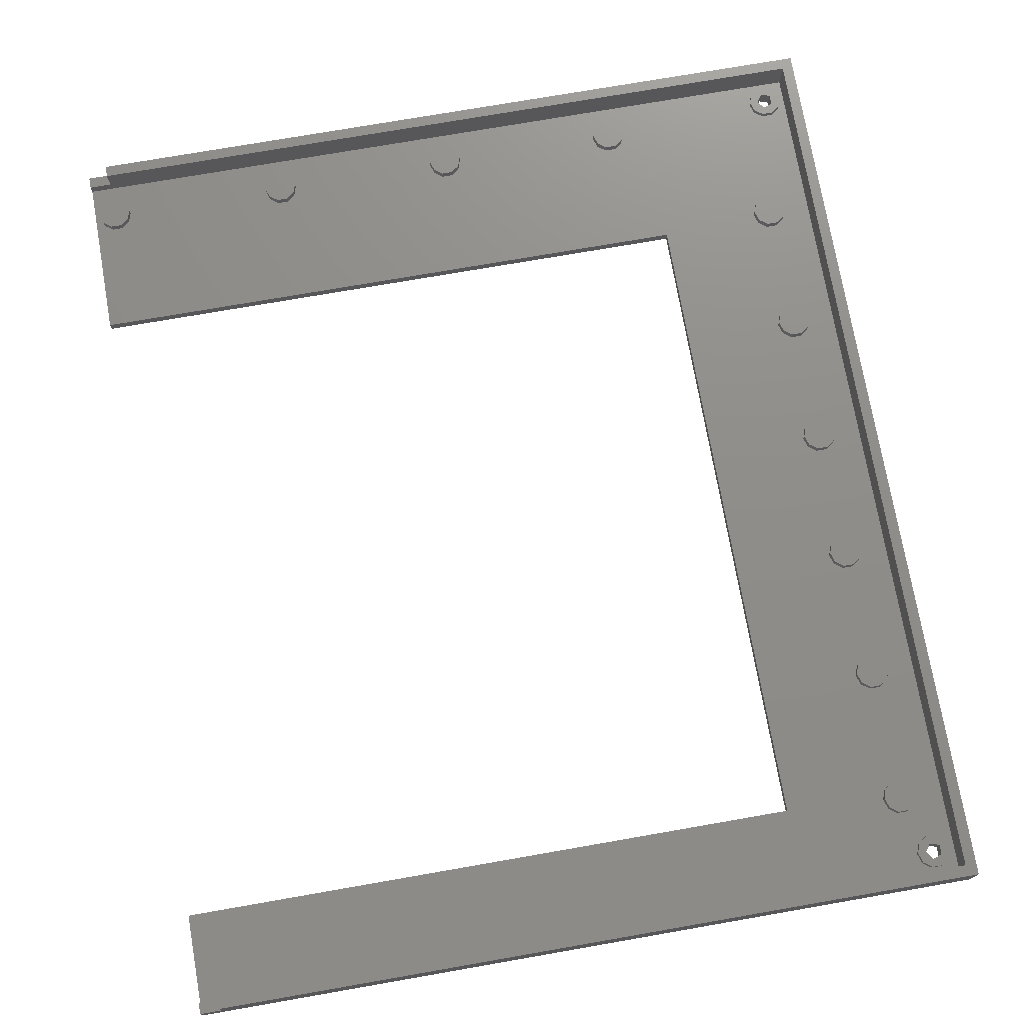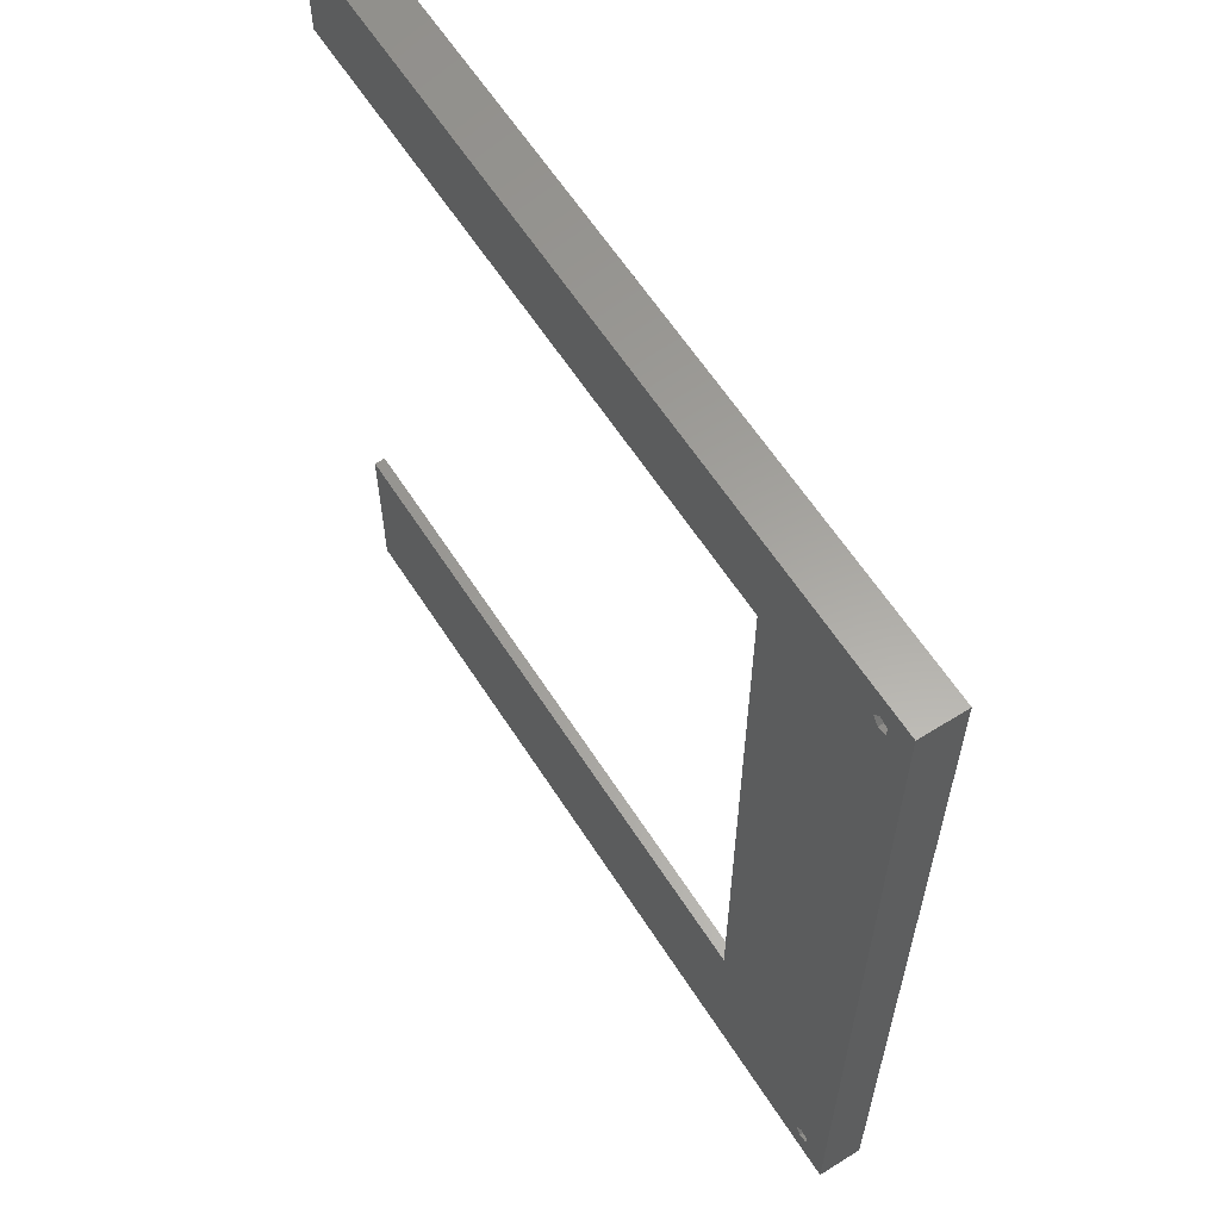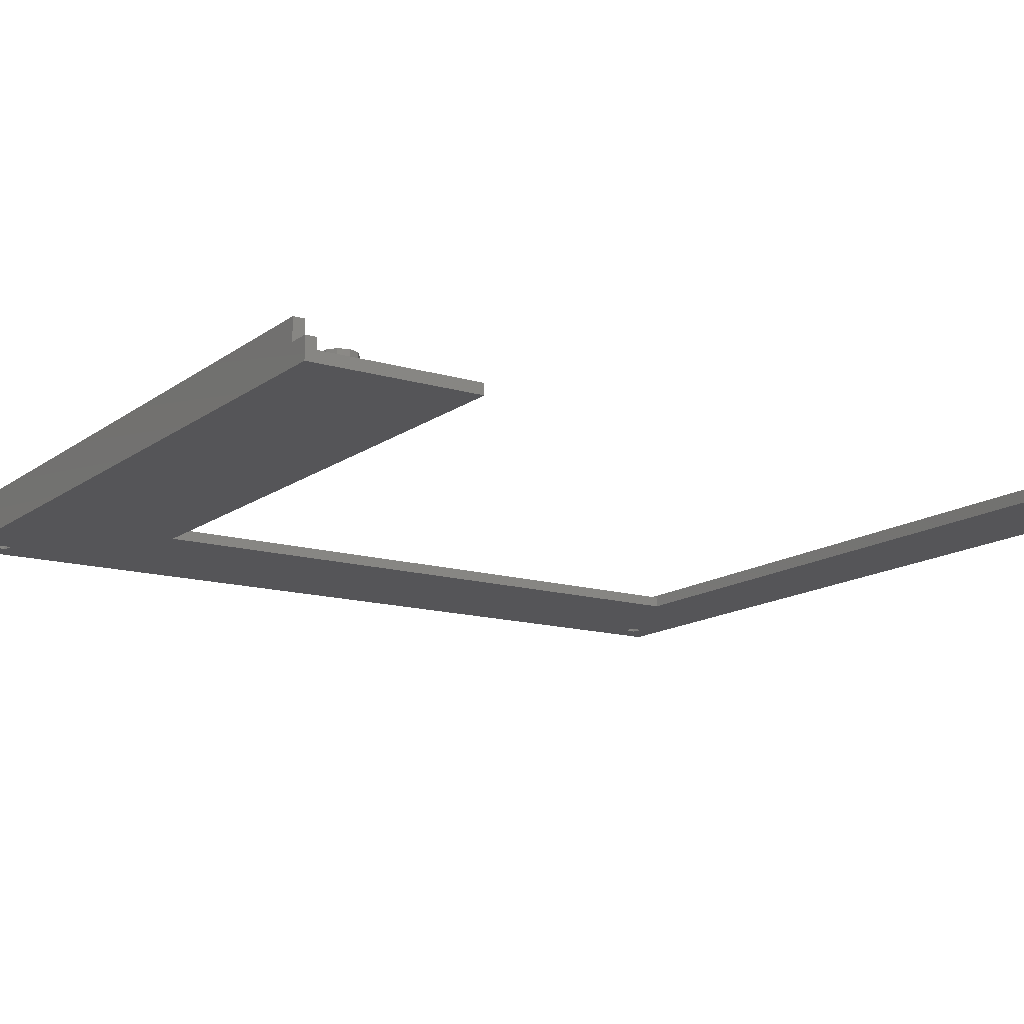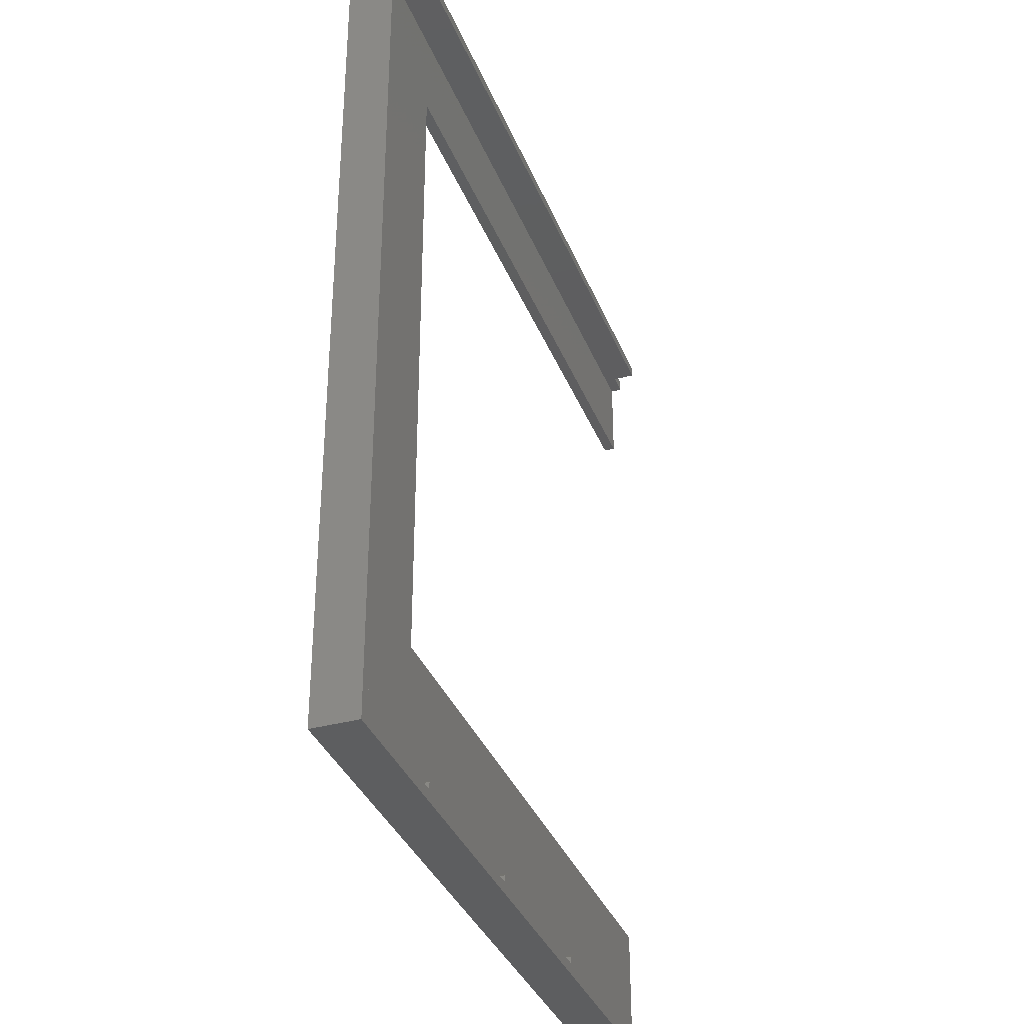
<metadata>
{"format":"stl","ext":"stl","renderer":"f3d","projection":"perspective","resolution":1024,"background":"white","views":[{"elev":74.1,"azim":170.1,"up":"+Z"},{"elev":61.4,"azim":-122.6,"up":"+Y"},{"elev":-14.2,"azim":56.7,"up":"+Z"},{"elev":-35.2,"azim":-70.1,"up":"+Y"}]}
</metadata>
<code>
# stl→obj: 292 verts, 588 faces
v -126 59.58 -4.5
v -126.6 61.35 -6
v -126.6 61.35 -4.5
v -126 59.58 -6
v -132 59.58 -6
v -131.4 61.35 -4.5
v -131.4 61.35 -6
v -132 59.58 -4.5
v -134.2 -82.62 -8
v -108 -58.5 -8
v -132.5 -82.07 -8
v -132.5 69.07 -8
v -131.5 70.5 -8
v -134.2 69.62 -8
v 4 -89.5 -8
v 4 -58.5 -8
v -131.5 -83.5 -8
v -132.5 -84.93 -8
v -139 -89.5 -8
v -134.2 -84.38 -8
v -139 76.5 -8
v -108 58.5 -8
v 4 76.5 -8
v 4 58.5 -8
v -132.5 71.93 -8
v -134.2 71.38 -8
v -128.1 62.44 -6
v -129.9 62.44 -4.5
v -128.1 62.44 -4.5
v -129.9 62.44 -6
v -126.6 57.82 -4.5
v -128.1 56.73 -4.5
v -129.9 56.73 -4.5
v -131.4 57.82 -4.5
v -129.9 56.73 -6
v -128.1 56.73 -6
v -126.6 57.82 -6
v -131.4 57.82 -6
v -126 35.75 -4.5
v -126.6 37.51 -6
v -126.6 37.51 -4.5
v -126 35.75 -6
v -132 35.75 -6
v -131.4 37.51 -4.5
v -131.4 37.51 -6
v -132 35.75 -4.5
v -129.9 32.9 -6
v -128.1 32.9 -4.5
v -129.9 32.9 -4.5
v -128.1 32.9 -6
v -128.1 38.6 -6
v -129.9 38.6 -4.5
v -128.1 38.6 -4.5
v -129.9 38.6 -6
v -126.6 33.99 -4.5
v -131.4 33.99 -4.5
v -126.6 33.99 -6
v -131.4 33.99 -6
v -126 11.92 -4.5
v -126.6 13.68 -6
v -126.6 13.68 -4.5
v -126 11.92 -6
v -132 11.92 -6
v -131.4 13.68 -4.5
v -131.4 13.68 -6
v -132 11.92 -4.5
v -129.9 9.063 -6
v -128.1 9.063 -4.5
v -129.9 9.063 -4.5
v -128.1 9.063 -6
v -128.1 14.77 -6
v -129.9 14.77 -4.5
v -128.1 14.77 -4.5
v -129.9 14.77 -6
v -126.6 10.15 -4.5
v -131.4 10.15 -4.5
v -126.6 10.15 -6
v -131.4 10.15 -6
v -126 -11.92 -4.5
v -126.6 -10.15 -6
v -126.6 -10.15 -4.5
v -126 -11.92 -6
v -132 -11.92 -6
v -131.4 -10.15 -4.5
v -131.4 -10.15 -6
v -132 -11.92 -4.5
v -128.1 -9.063 -6
v -129.9 -9.063 -4.5
v -128.1 -9.063 -4.5
v -129.9 -9.063 -6
v -126.6 -13.68 -4.5
v -128.1 -14.77 -4.5
v -129.9 -14.77 -4.5
v -131.4 -13.68 -4.5
v -129.9 -14.77 -6
v -128.1 -14.77 -6
v -131.4 -13.68 -6
v -126.6 -13.68 -6
v -126 -35.75 -4.5
v -126.6 -33.99 -6
v -126.6 -33.99 -4.5
v -126 -35.75 -6
v -132 -35.75 -6
v -131.4 -33.99 -4.5
v -131.4 -33.99 -6
v -132 -35.75 -4.5
v -129.9 -38.6 -6
v -128.1 -38.6 -4.5
v -129.9 -38.6 -4.5
v -128.1 -38.6 -6
v -128.1 -32.9 -6
v -129.9 -32.9 -4.5
v -128.1 -32.9 -4.5
v -129.9 -32.9 -6
v -126.6 -37.51 -4.5
v -131.4 -37.51 -4.5
v -126.6 -37.51 -6
v -131.4 -37.51 -6
v -126 -59.58 -4.5
v -126.6 -57.82 -6
v -126.6 -57.82 -4.5
v -126 -59.58 -6
v -132 -59.58 -6
v -131.4 -57.82 -4.5
v -131.4 -57.82 -6
v -132 -59.58 -4.5
v -129.9 -62.44 -6
v -128.1 -62.44 -4.5
v -129.9 -62.44 -4.5
v -128.1 -62.44 -6
v -128.1 -56.73 -6
v -129.9 -56.73 -4.5
v -128.1 -56.73 -4.5
v -129.9 -56.73 -6
v -126.6 -61.35 -4.5
v -131.4 -61.35 -4.5
v -126.6 -61.35 -6
v -131.4 -61.35 -6
v 3 -81.5 -4.5
v 2.427 -79.74 -6
v 2.427 -79.74 -4.5
v 3 -81.5 -6
v -3 -81.5 -6
v -2.427 -79.74 -4.5
v -2.427 -79.74 -6
v -3 -81.5 -4.5
v 0.9271 -78.65 -6
v -0.9271 -78.65 -4.5
v 0.9271 -78.65 -4.5
v -0.9271 -78.65 -6
v 2.427 -83.26 -4.5
v 0.9271 -84.35 -4.5
v -0.9271 -84.35 -4.5
v -2.427 -83.26 -4.5
v 2.427 -83.26 -6
v -2.427 -83.26 -6
v -0.9271 -84.35 -6
v 0.9271 -84.35 -6
v -30.43 -81.5 -4.5
v -31 -79.74 -6
v -31 -79.74 -4.5
v -30.43 -81.5 -6
v -35.86 -83.26 -6
v -36.43 -81.5 -4.5
v -36.43 -81.5 -6
v -35.86 -83.26 -4.5
v -32.5 -78.65 -6
v -34.36 -78.65 -4.5
v -32.5 -78.65 -4.5
v -34.36 -78.65 -6
v -35.86 -79.74 -4.5
v -35.86 -79.74 -6
v -32.5 -84.35 -6
v -31 -83.26 -4.5
v -32.5 -84.35 -4.5
v -31 -83.26 -6
v -34.36 -84.35 -4.5
v -34.36 -84.35 -6
v -63.86 -81.5 -4.5
v -64.43 -79.74 -6
v -64.43 -79.74 -4.5
v -63.86 -81.5 -6
v -69.86 -81.5 -6
v -69.28 -79.74 -4.5
v -69.28 -79.74 -6
v -69.86 -81.5 -4.5
v -67.78 -84.35 -6
v -65.93 -84.35 -4.5
v -67.78 -84.35 -4.5
v -65.93 -84.35 -6
v -65.93 -78.65 -6
v -67.78 -78.65 -4.5
v -65.93 -78.65 -4.5
v -67.78 -78.65 -6
v -64.43 -83.26 -4.5
v -69.28 -83.26 -4.5
v -69.28 -83.26 -6
v -64.43 -83.26 -6
v -97.29 -81.5 -4.5
v -97.86 -79.74 -6
v -97.86 -79.74 -4.5
v -97.29 -81.5 -6
v -103.3 -81.5 -6
v -102.7 -79.74 -4.5
v -102.7 -79.74 -6
v -103.3 -81.5 -4.5
v -101.2 -84.35 -6
v -99.36 -84.35 -4.5
v -101.2 -84.35 -4.5
v -99.36 -84.35 -6
v -99.36 -78.65 -6
v -101.2 -78.65 -4.5
v -99.36 -78.65 -4.5
v -101.2 -78.65 -6
v -97.86 -83.26 -4.5
v -102.7 -83.26 -4.5
v -97.86 -83.26 -6
v -102.7 -83.26 -6
v -130 -83.5 -5
v -130.6 -81.74 -6
v -130.6 -81.74 -5
v -130 -83.5 -6
v -136 -83.5 -6
v -135.4 -81.74 -5
v -135.4 -81.74 -6
v -136 -83.5 -5
v -133.9 -86.35 -6
v -132.1 -86.35 -5
v -133.9 -86.35 -5
v -132.1 -86.35 -6
v -132.1 -80.65 -6
v -133.9 -80.65 -5
v -132.1 -80.65 -5
v -133.9 -80.65 -6
v -131.5 -83.5 -5
v -130.6 -85.26 -5
v -132.5 -82.07 -5
v -134.2 -82.62 -5
v -132.5 -84.93 -5
v -134.2 -84.38 -5
v -135.4 -85.26 -5
v -130.6 -85.26 -6
v -135.4 -85.26 -6
v -130 70.5 -5
v -130.6 72.26 -6
v -130.6 72.26 -5
v -130 70.5 -6
v -136 70.5 -6
v -135.4 72.26 -5
v -135.4 72.26 -6
v -136 70.5 -5
v -132.1 73.35 -6
v -133.9 73.35 -5
v -132.1 73.35 -5
v -133.9 73.35 -6
v -131.5 70.5 -5
v -130.6 68.74 -5
v -132.5 71.93 -5
v -134.2 71.38 -5
v -132.5 69.07 -5
v -132.1 67.65 -5
v -133.9 67.65 -5
v -134.2 69.62 -5
v -135.4 68.74 -5
v -135.4 68.74 -6
v -133.9 67.65 -6
v -132.1 67.65 -6
v -130.6 68.74 -6
v -137 74.5 -6
v -137 -87.5 -6
v -108 -58.5 -6
v -108 58.5 -6
v 4 74.5 -6
v 4 58.5 -6
v 4 -58.5 -6
v 4 -87.5 -6
v 4 76.5 -4
v 0 76.5 -4
v -139 76.5 0
v 0 76.5 0
v -139 -89.5 0
v 0 -89.5 -4
v 0 -89.5 0
v 4 -89.5 -4
v -137 74.5 0
v 0 74.5 0
v -137 -87.5 0
v 0 -87.5 0
v 0 74.5 -4
v 4 74.5 -4
v 4 -87.5 -4
v 0 -87.5 -4
f 1 2 3
f 2 1 4
f 5 6 7
f 6 5 8
f 9 10 11
f 10 12 13
f 14 10 9
f 10 14 12
f 15 10 16
f 11 10 17
f 15 17 10
f 15 18 17
f 19 9 20
f 9 19 14
f 21 14 19
f 18 19 20
f 19 18 15
f 22 23 24
f 10 13 22
f 25 22 13
f 22 25 23
f 25 21 23
f 26 21 25
f 14 21 26
f 27 28 29
f 28 27 30
f 2 29 3
f 29 2 27
f 3 31 1
f 29 31 3
f 29 32 31
f 28 32 29
f 28 33 32
f 6 33 28
f 6 34 33
f 34 6 8
f 30 6 28
f 6 30 7
f 35 32 33
f 32 35 36
f 31 4 1
f 4 31 37
f 36 31 32
f 31 36 37
f 38 33 34
f 33 38 35
f 38 8 5
f 8 38 34
f 39 40 41
f 40 39 42
f 43 44 45
f 44 43 46
f 47 48 49
f 48 47 50
f 51 52 53
f 52 51 54
f 40 53 41
f 53 40 51
f 41 55 39
f 53 55 41
f 53 48 55
f 52 48 53
f 52 49 48
f 44 49 52
f 44 56 49
f 56 44 46
f 54 44 52
f 44 54 45
f 55 42 39
f 42 55 57
f 50 55 48
f 55 50 57
f 58 49 56
f 49 58 47
f 58 46 43
f 46 58 56
f 59 60 61
f 60 59 62
f 63 64 65
f 64 63 66
f 67 68 69
f 68 67 70
f 71 72 73
f 72 71 74
f 60 73 61
f 73 60 71
f 61 75 59
f 73 75 61
f 73 68 75
f 72 68 73
f 72 69 68
f 64 69 72
f 64 76 69
f 76 64 66
f 74 64 72
f 64 74 65
f 70 75 68
f 75 70 77
f 75 62 59
f 62 75 77
f 78 66 63
f 66 78 76
f 78 69 76
f 69 78 67
f 79 80 81
f 80 79 82
f 83 84 85
f 84 83 86
f 87 88 89
f 88 87 90
f 80 89 81
f 89 80 87
f 81 91 79
f 89 91 81
f 89 92 91
f 88 92 89
f 88 93 92
f 84 93 88
f 84 94 93
f 94 84 86
f 90 84 88
f 84 90 85
f 95 92 93
f 92 95 96
f 97 86 83
f 86 97 94
f 96 91 92
f 91 96 98
f 97 93 94
f 93 97 95
f 91 82 79
f 82 91 98
f 99 100 101
f 100 99 102
f 103 104 105
f 104 103 106
f 107 108 109
f 108 107 110
f 111 112 113
f 112 111 114
f 100 113 101
f 113 100 111
f 101 115 99
f 113 115 101
f 113 108 115
f 112 108 113
f 112 109 108
f 104 109 112
f 104 116 109
f 116 104 106
f 114 104 112
f 104 114 105
f 110 115 108
f 115 110 117
f 115 102 99
f 102 115 117
f 118 106 103
f 106 118 116
f 118 109 116
f 109 118 107
f 119 120 121
f 120 119 122
f 123 124 125
f 124 123 126
f 127 128 129
f 128 127 130
f 131 132 133
f 132 131 134
f 120 133 121
f 133 120 131
f 121 135 119
f 133 135 121
f 133 128 135
f 132 128 133
f 132 129 128
f 124 129 132
f 124 136 129
f 136 124 126
f 134 124 132
f 124 134 125
f 130 135 128
f 135 130 137
f 135 122 119
f 122 135 137
f 138 129 136
f 129 138 127
f 138 126 123
f 126 138 136
f 139 140 141
f 140 139 142
f 143 144 145
f 144 143 146
f 147 148 149
f 148 147 150
f 140 149 141
f 149 140 147
f 141 151 139
f 149 151 141
f 149 152 151
f 148 152 149
f 148 153 152
f 144 153 148
f 144 154 153
f 154 144 146
f 150 144 148
f 144 150 145
f 151 142 139
f 142 151 155
f 156 146 143
f 146 156 154
f 157 152 153
f 152 157 158
f 158 151 152
f 151 158 155
f 156 153 154
f 153 156 157
f 159 160 161
f 160 159 162
f 163 164 165
f 164 163 166
f 167 168 169
f 168 167 170
f 160 169 161
f 169 160 167
f 170 171 168
f 171 170 172
f 173 174 175
f 174 173 176
f 163 177 166
f 177 163 178
f 165 171 172
f 171 165 164
f 161 174 159
f 169 174 161
f 169 175 174
f 168 175 169
f 168 177 175
f 171 177 168
f 171 166 177
f 166 171 164
f 174 162 159
f 162 174 176
f 178 175 177
f 175 178 173
f 179 180 181
f 180 179 182
f 183 184 185
f 184 183 186
f 187 188 189
f 188 187 190
f 191 192 193
f 192 191 194
f 180 193 181
f 193 180 191
f 181 195 179
f 193 195 181
f 193 188 195
f 192 188 193
f 192 189 188
f 184 189 192
f 184 196 189
f 196 184 186
f 194 184 192
f 184 194 185
f 197 186 183
f 186 197 196
f 190 195 188
f 195 190 198
f 197 189 196
f 189 197 187
f 195 182 179
f 182 195 198
f 199 200 201
f 200 199 202
f 203 204 205
f 204 203 206
f 207 208 209
f 208 207 210
f 211 212 213
f 212 211 214
f 200 213 201
f 213 200 211
f 201 215 199
f 213 215 201
f 213 208 215
f 212 208 213
f 212 209 208
f 204 209 212
f 204 216 209
f 216 204 206
f 214 204 212
f 204 214 205
f 210 215 208
f 215 210 217
f 215 202 199
f 202 215 217
f 218 209 216
f 209 218 207
f 218 206 203
f 206 218 216
f 219 220 221
f 220 219 222
f 223 224 225
f 224 223 226
f 227 228 229
f 228 227 230
f 231 232 233
f 232 231 234
f 220 233 221
f 233 220 231
f 235 219 221
f 219 235 236
f 237 221 233
f 221 237 235
f 232 237 233
f 232 238 237
f 226 238 224
f 224 238 232
f 239 236 235
f 236 239 228
f 239 229 228
f 240 229 239
f 238 226 240
f 240 241 229
f 240 226 241
f 234 224 232
f 224 234 225
f 230 236 228
f 236 230 242
f 236 222 219
f 222 236 242
f 243 229 241
f 229 243 227
f 243 226 223
f 226 243 241
f 244 245 246
f 245 244 247
f 248 249 250
f 249 248 251
f 252 253 254
f 253 252 255
f 245 254 246
f 254 245 252
f 256 244 246
f 244 256 257
f 258 246 254
f 246 258 256
f 253 258 254
f 253 259 258
f 251 259 249
f 249 259 253
f 260 257 256
f 257 260 261
f 260 262 261
f 263 262 260
f 259 251 263
f 263 264 262
f 263 251 264
f 255 249 253
f 249 255 250
f 265 251 248
f 251 265 264
f 266 261 262
f 261 266 267
f 267 257 261
f 257 267 268
f 265 262 264
f 262 265 266
f 257 247 244
f 247 257 268
f 203 220 222
f 234 127 138
f 225 138 123
f 130 231 220
f 43 269 63
f 63 269 83
f 127 234 231
f 270 83 269
f 138 225 234
f 83 270 103
f 123 223 225
f 120 271 117
f 271 120 122
f 110 120 117
f 110 131 120
f 107 131 110
f 107 134 131
f 118 134 107
f 118 125 134
f 103 125 118
f 125 103 123
f 98 102 82
f 98 100 102
f 96 100 98
f 96 111 100
f 95 111 96
f 95 114 111
f 97 114 95
f 97 105 114
f 83 105 97
f 105 83 103
f 77 82 62
f 77 80 82
f 70 80 77
f 70 87 80
f 67 87 70
f 67 90 87
f 78 90 67
f 78 85 90
f 63 85 78
f 85 63 83
f 57 62 42
f 57 60 62
f 50 60 57
f 50 71 60
f 47 71 50
f 47 74 71
f 58 74 47
f 58 65 74
f 43 65 58
f 65 43 63
f 40 272 37
f 272 40 42
f 36 40 37
f 36 51 40
f 35 51 36
f 35 54 51
f 38 54 35
f 38 45 54
f 5 45 38
f 45 5 43
f 273 272 274
f 37 272 4
f 245 272 273
f 272 2 4
f 272 247 2
f 2 247 27
f 268 27 247
f 272 245 247
f 273 252 245
f 269 252 273
f 223 103 270
f 250 269 248
f 255 269 250
f 252 269 255
f 27 268 30
f 267 30 268
f 30 267 7
f 265 5 266
f 5 265 43
f 248 43 265
f 269 43 248
f 7 266 5
f 266 7 267
f 275 142 276
f 275 140 142
f 275 147 140
f 275 150 147
f 275 145 150
f 160 145 275
f 145 160 143
f 143 160 162
f 275 167 160
f 275 170 167
f 172 182 165
f 180 172 170
f 191 170 275
f 172 180 182
f 170 191 180
f 271 191 275
f 185 202 183
f 271 185 194
f 191 271 194
f 185 200 202
f 185 271 200
f 200 271 211
f 137 205 271
f 214 271 205
f 211 271 214
f 155 276 142
f 158 276 155
f 157 276 158
f 162 156 143
f 176 156 162
f 156 176 157
f 173 157 176
f 157 173 276
f 178 276 173
f 182 163 165
f 198 163 182
f 163 198 178
f 190 178 198
f 178 190 276
f 187 276 190
f 202 197 183
f 217 197 202
f 197 217 187
f 210 187 217
f 270 187 210
f 270 210 207
f 62 272 42
f 272 62 271
f 82 271 62
f 102 271 82
f 117 271 102
f 137 271 122
f 220 205 137
f 220 203 205
f 220 137 130
f 231 130 127
f 203 222 218
f 242 218 222
f 218 242 207
f 230 207 242
f 270 207 230
f 270 230 227
f 187 270 276
f 243 270 227
f 223 270 243
f 103 223 123
f 277 23 278
f 278 279 280
f 21 278 23
f 278 21 279
f 19 279 21
f 279 19 281
f 281 282 283
f 19 282 281
f 15 282 19
f 282 15 284
f 271 22 272
f 22 271 10
f 22 274 272
f 274 22 24
f 16 271 275
f 271 16 10
f 280 285 286
f 285 279 287
f 279 285 280
f 287 283 288
f 287 281 283
f 281 287 279
f 287 269 285
f 269 287 270
f 285 289 286
f 269 289 285
f 273 289 269
f 289 273 290
f 291 276 292
f 292 287 288
f 270 292 276
f 292 270 287
f 17 237 11
f 237 17 235
f 240 9 238
f 9 240 20
f 9 237 238
f 237 9 11
f 18 235 17
f 235 18 239
f 18 240 239
f 240 18 20
f 13 258 25
f 258 13 256
f 263 26 259
f 26 263 14
f 26 258 259
f 258 26 25
f 12 263 260
f 263 12 14
f 12 256 13
f 256 12 260
f 283 292 288
f 292 283 282
f 286 278 280
f 278 286 289
f 278 290 277
f 290 278 289
f 292 284 291
f 284 292 282
f 273 277 290
f 277 273 23
f 24 273 274
f 273 24 23
f 291 284 276
f 276 16 275
f 276 15 16
f 15 276 284

</code>
